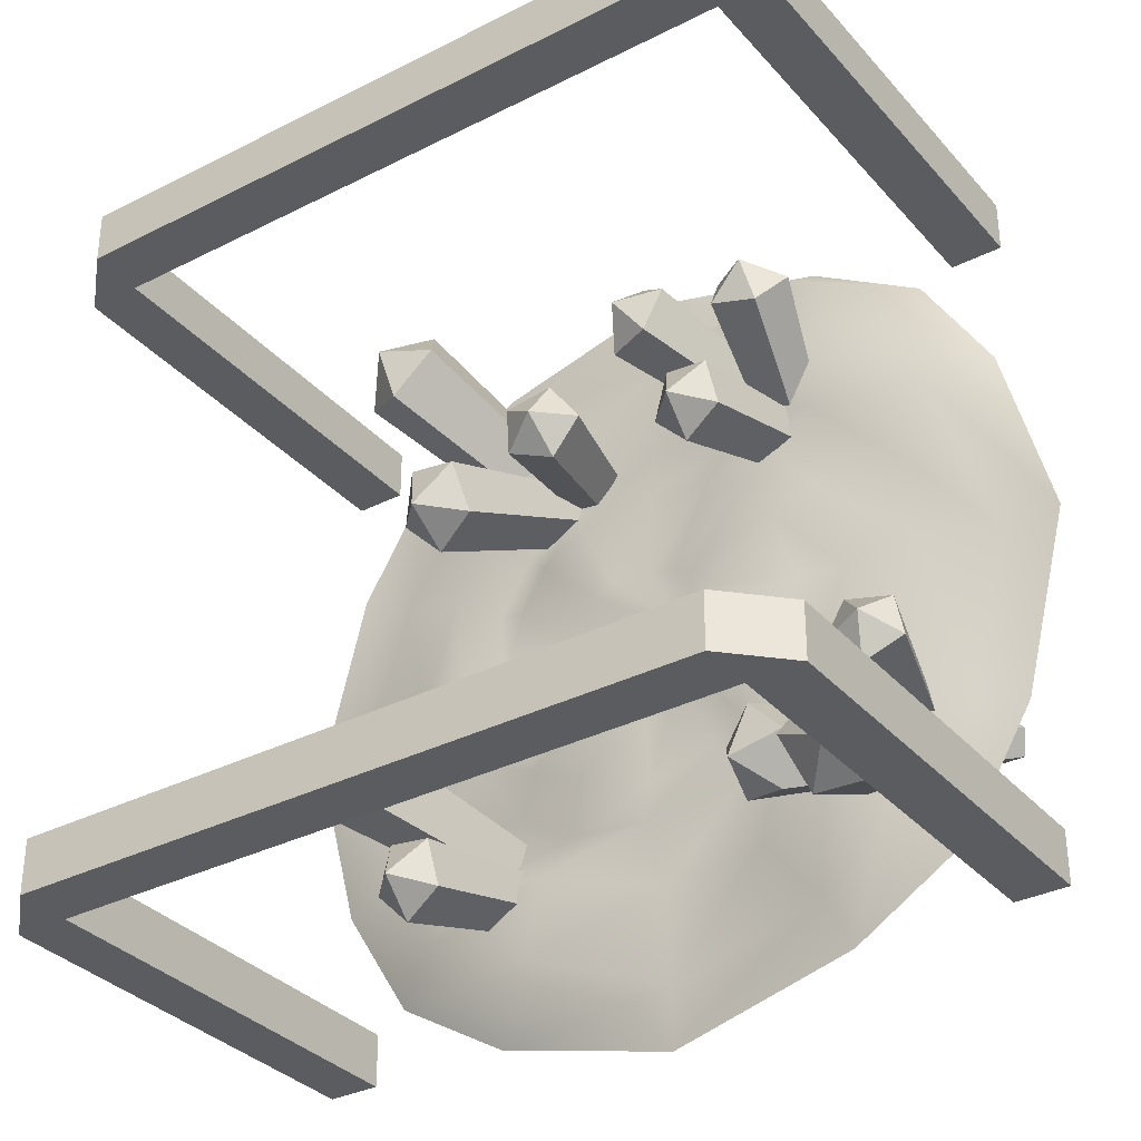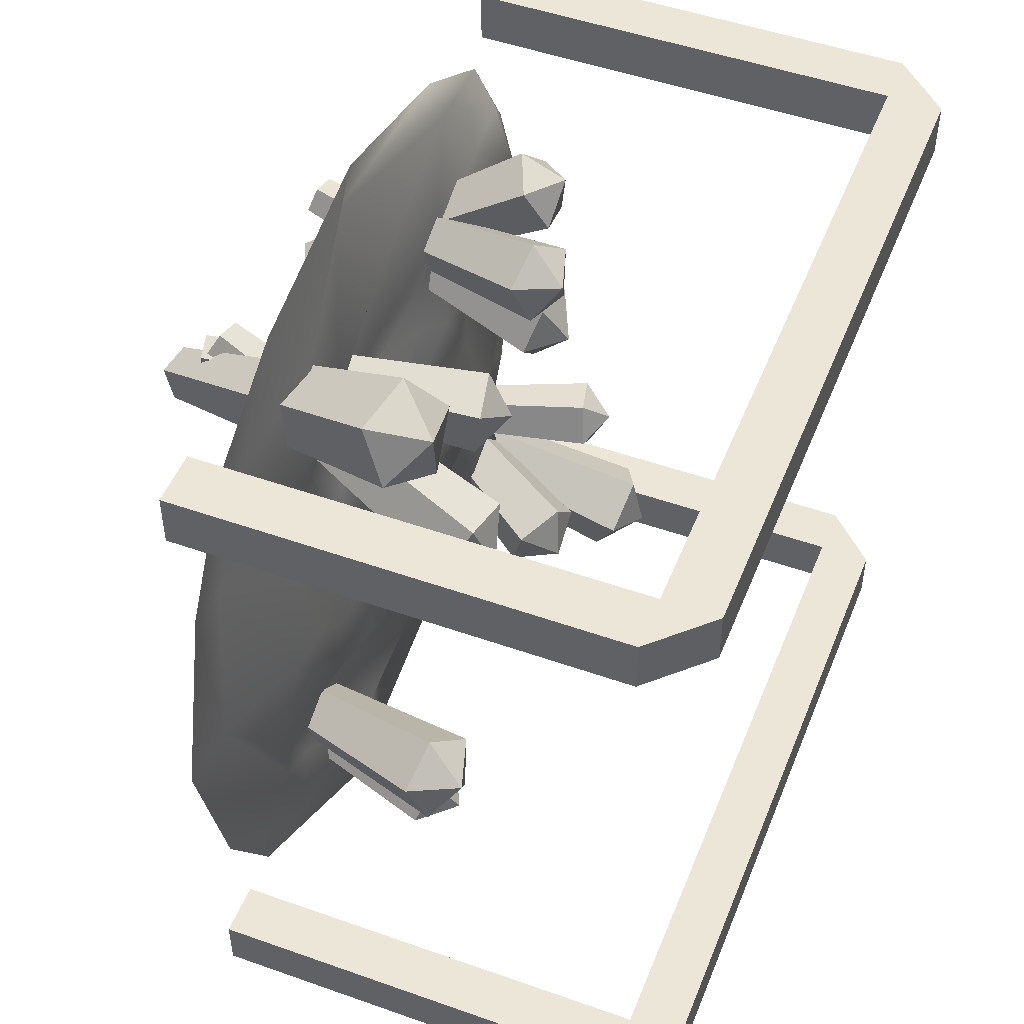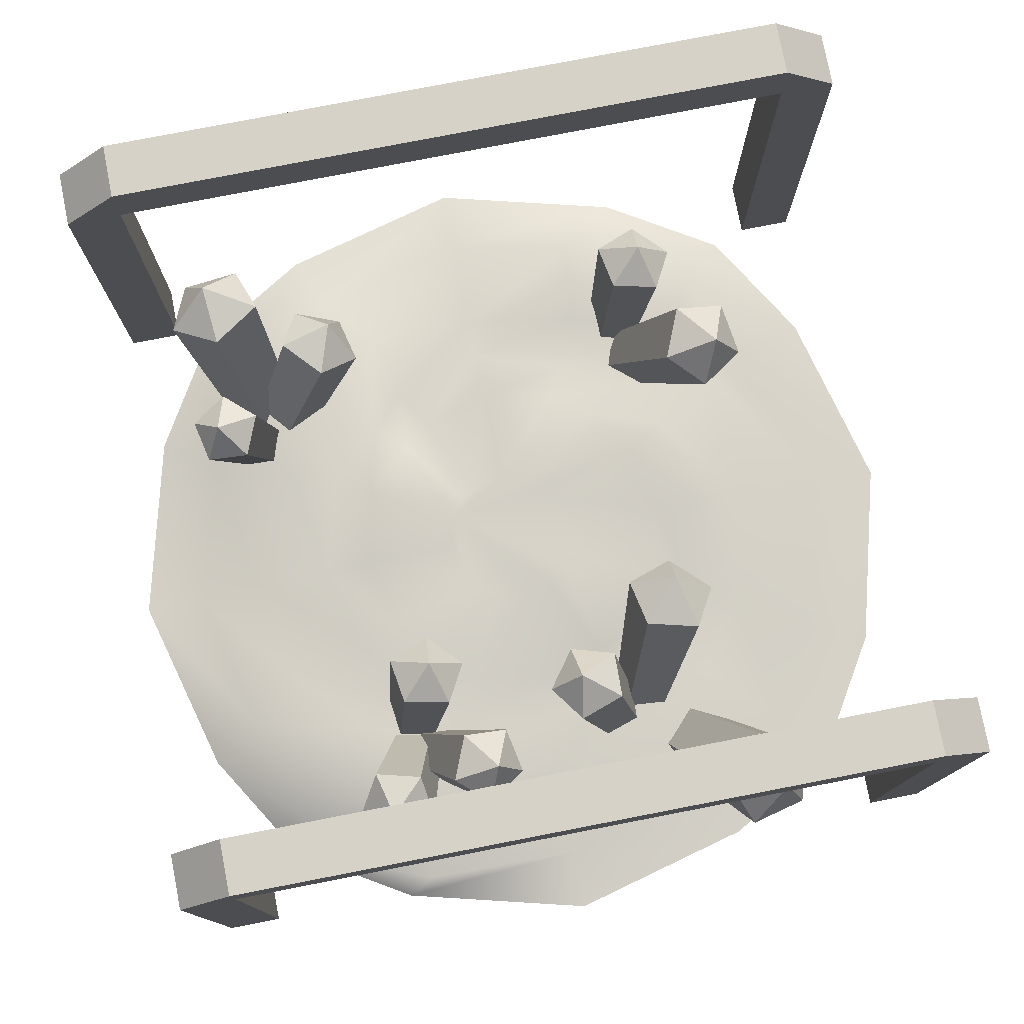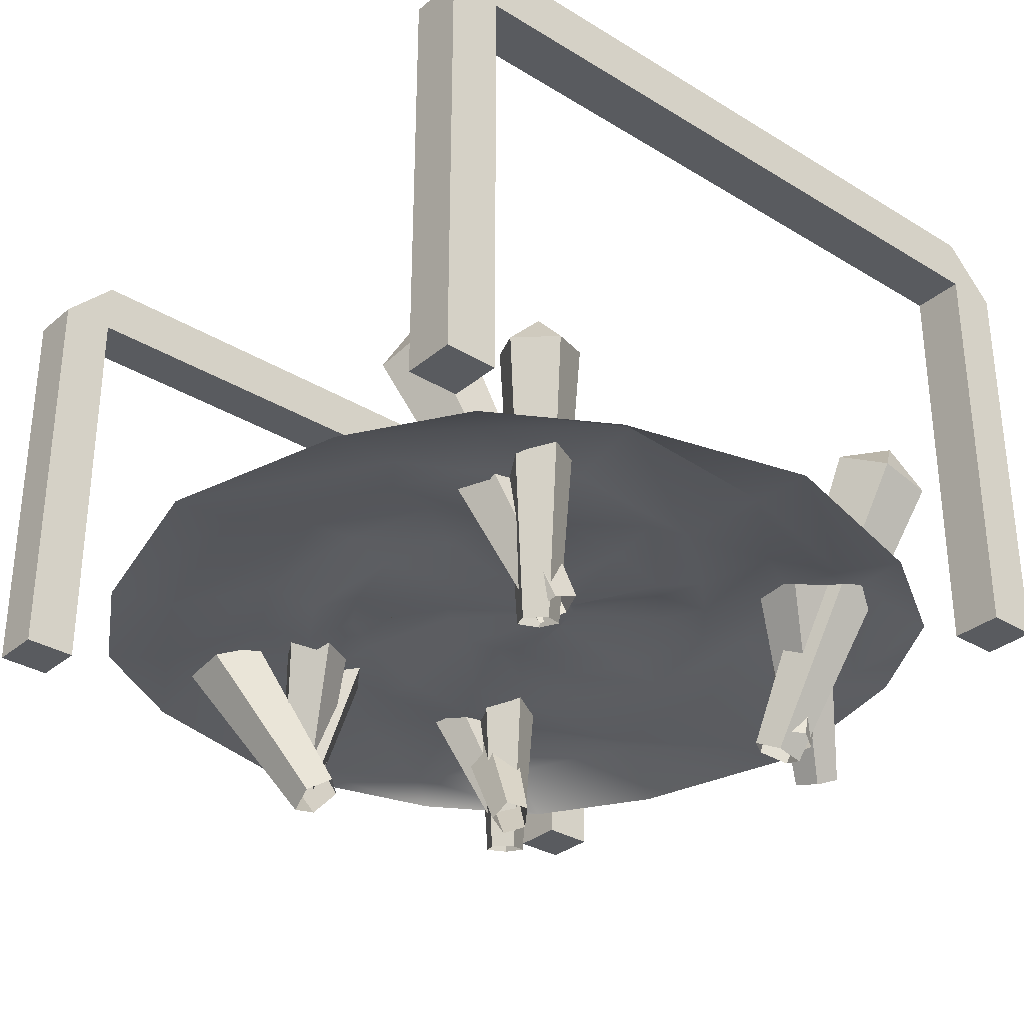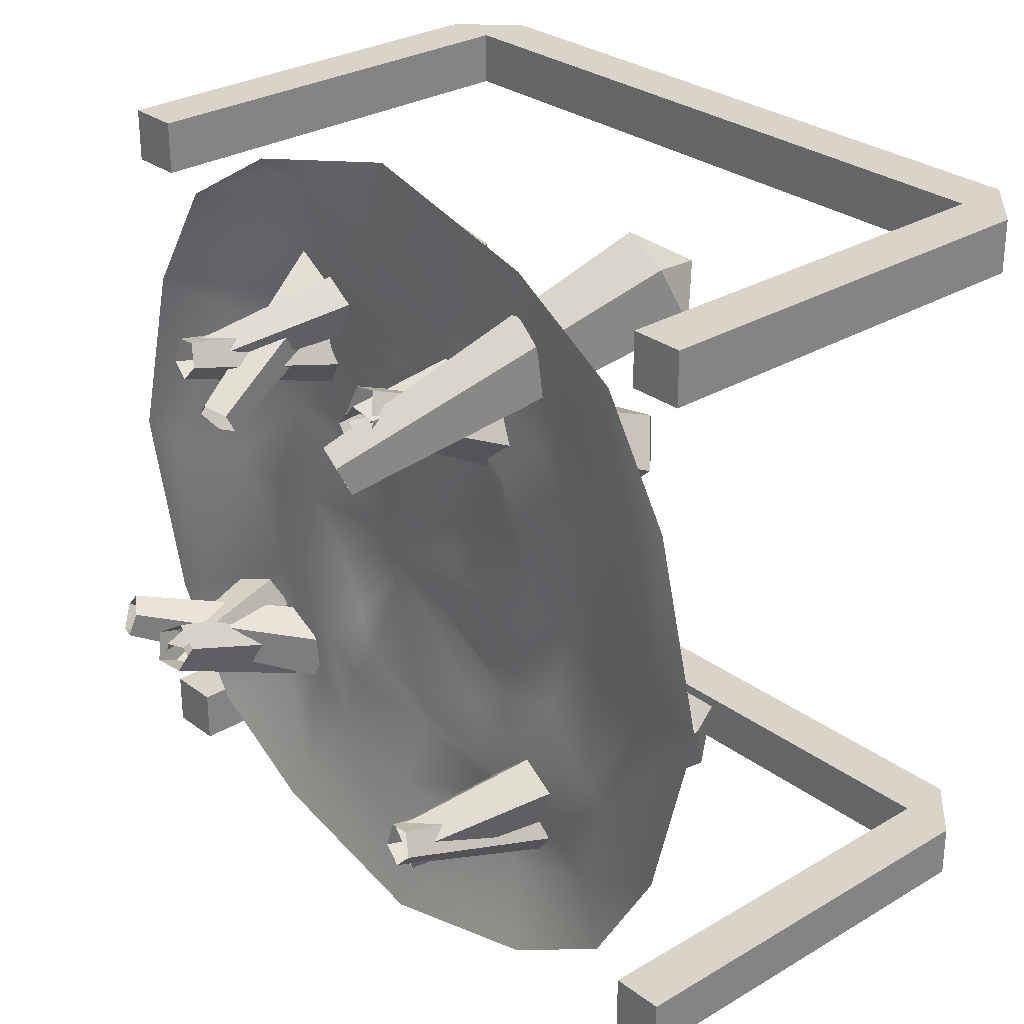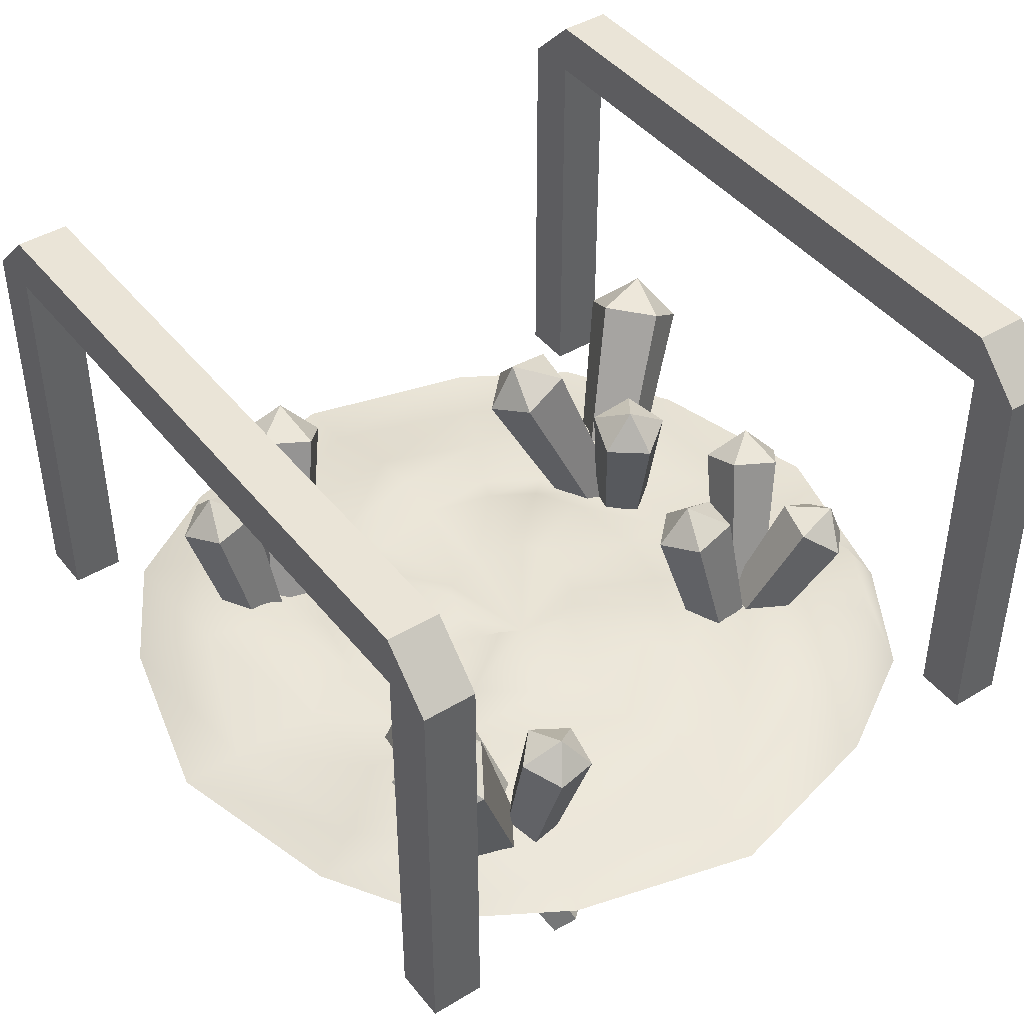
<metadata>
{"format":"obj","ext":"obj","renderer":"f3d","projection":"perspective","resolution":1024,"background":"white","views":[{"elev":-33.7,"azim":-145.4,"up":"+Z"},{"elev":49.4,"azim":111.4,"up":"+Z"},{"elev":78.0,"azim":-11.0,"up":"+Y"},{"elev":-32.0,"azim":139.3,"up":"+Y"},{"elev":28.6,"azim":48.2,"up":"+Z"},{"elev":43.6,"azim":-125.6,"up":"+Y"}]}
</metadata>
<code>
o Plane.015
v 0.2978 0.003096 -0.2781
v -0.2509 0.03995 -0.2905
v 0.2509 0.02093 0.2509
v -0.2509 0.02725 0.2509
v 0 -0.006533 -0.3522
v 0 0.003096 0.3494
v 0.3494 0.03381 0
v -0.3922 0.03113 0
v 0 0.08454 0
v 0.1547 0.02093 0.3094
v 0.1547 0.03956 -0.3122
v -0.2831 0.01319 0
v -0.1547 0.02049 -0.349
v -0.1547 0.02725 0.3094
v 0.2831 0.04031 0
v -0.3521 0.003096 0.1547
v 0.3094 0.02093 0.1547
v 0 0.009905 0.2831
v 0 0.04009 -0.2831
v -0.2032 0.02813 0.2032
v 0.3563 0.003096 -0.1819
v 0.2032 -0.001601 0.2032
v -0.3094 0.03113 -0.1547
v -0.1753 0.00972 -0.2067
v 0.2032 0.008085 -0.2032
v 0.1253 -0.001601 0.2506
v 0.1253 0.008085 -0.2506
v -0.1253 0.01306 -0.2506
v -0.1253 0.01202 0.2506
v -0.2506 0.02931 0.1253
v 0.2506 -0.001601 0.1253
v 0.2506 0.04031 -0.1253
v -0.2506 0.02543 -0.1253
v -0.2215 0.0229 0.000845
v 0.2233 0.0229 0.000845
v 0.000903 0.006636 0.2233
v 0.000903 0.0229 -0.2216
v -0.1588 0.03902 0.1606
v 0.1606 0.0229 0.1606
v -0.1309 0.03423 -0.1623
v 0.1601 0.04276 -0.159
v 0.09938 0.0229 0.1978
v 0.09889 0.04028 -0.1962
v -0.09757 0.0229 -0.1961
v -0.09757 0.0229 0.1978
v -0.1961 0.03902 0.09932
v 0.1979 0.0229 0.09932
v 0.1979 0.0229 -0.09763
v -0.1961 0.04994 -0.09763
v -0.0915 0.04224 0.000871
v 0.09275 0.02117 0.000804
v 0.000501 0.02117 0.09306
v -0.001241 0.03433 -0.09192
v -0.06574 0.02117 0.06704
v 0.06674 0.0404 0.06704
v -0.06317 0.03996 -0.06634
v 0.06674 0.02943 -0.06543
v 0.04134 0.0404 0.08249
v 0.0396 0.04012 -0.08135
v -0.04034 0.02117 -0.08088
v -0.04034 0.02117 0.08249
v -0.08119 0.02117 0.04165
v 0.08219 0.02117 0.04165
v 0.08219 0.02117 -0.04004
v -0.08093 0.04224 -0.03997
v 0.3447 0.01628 -0.3447
v -0.3447 0.05314 -0.3447
v 0.3447 -0.02354 0.3447
v -0.3447 0.03711 0.3994
v 0 -0.01324 -0.4801
v 0 -0.03921 0.4801
v 0.4801 -0.009585 -0
v -0.4801 -0.02883 -0
v 0.2126 0.01628 0.4251
v 0.1658 0.05275 -0.4251
v -0.2126 -0.01324 -0.4251
v -0.2126 0.01628 0.4798
v -0.4251 0.03711 0.2126
v 0.4251 -0.02354 0.2126
v 0.3784 0.01628 -0.2126
v -0.4251 -0.02883 -0.2126
v 0.4039 -0.01664 -0.4039
v -0.4039 -0.01664 -0.4039
v 0.4039 -0.01664 0.4039
v -0.4039 -0.01664 0.4039
v 0 -0.01664 -0.5626
v 0 -0.01664 0.5626
v 0.5626 -0.01664 -0
v -0.5626 -0.01664 -0
v 0.2491 -0.01664 0.4981
v 0.2491 -0.01664 -0.4981
v -0.2491 -0.01664 -0.4981
v -0.2491 -0.01664 0.4981
v -0.4981 -0.01664 0.2491
v 0.4981 -0.01664 0.2491
v 0.4981 -0.01664 -0.2491
v -0.4981 -0.01664 -0.2491
v -0.239 -0.1675 0.2911
v -0.2026 0.1938 0.2407
v -0.2439 -0.1733 0.2594
v -0.2122 0.1824 0.1781
v -0.2152 -0.1809 0.2461
v -0.1554 0.1673 0.1516
v -0.1926 -0.1798 0.2695
v -0.1107 0.1694 0.198
v -0.2074 -0.1716 0.2973
v -0.1399 0.1858 0.2531
v -0.1579 0.2173 0.1965
v -0.2365 -0.123 0.2405
v -0.128 0.2194 0.3072
v -0.2062 -0.135 0.2407
v -0.06807 0.1956 0.3075
v -0.1999 -0.1461 0.2706
v -0.05559 0.1736 0.3667
v -0.2263 -0.141 0.289
v -0.1078 0.1838 0.4031
v -0.2489 -0.1267 0.2704
v -0.1525 0.2121 0.3664
v -0.08857 0.2319 0.3602
v -0.1815 -0.1538 0.1768
v -0.2616 0.1656 0.3313
v -0.1502 -0.1514 0.1852
v -0.1995 0.1703 0.3479
v -0.1459 -0.1677 0.213
v -0.1911 0.1381 0.403
v -0.1746 -0.1801 0.2218
v -0.248 0.1134 0.4205
v -0.1966 -0.1715 0.1995
v -0.2916 0.1304 0.3762
v -0.2462 0.1759 0.3959
v -0.2868 -0.153 -0.2377
v -0.3396 0.1802 -0.2163
v -0.2985 -0.1582 -0.2107
v -0.3626 0.1698 -0.163
v -0.3272 -0.1652 -0.2143
v -0.4196 0.156 -0.1701
v -0.3334 -0.1642 -0.2435
v -0.4318 0.1579 -0.2278
v -0.3084 -0.1567 -0.2579
v -0.3823 0.1729 -0.2564
v -0.3959 0.2018 -0.2037
v -0.3033 -0.1568 -0.1762
v -0.372 0.2536 -0.3147
v -0.3343 -0.1713 -0.1958
v -0.4335 0.2248 -0.3536
v -0.3215 -0.1848 -0.2307
v -0.4081 0.1981 -0.4226
v -0.2826 -0.1785 -0.2326
v -0.331 0.2105 -0.4264
v -0.2713 -0.1612 -0.1989
v -0.3086 0.2448 -0.3598
v -0.3784 0.2688 -0.3946
v -0.3977 -0.1665 -0.1655
v -0.2347 0.1787 -0.2616
v -0.4218 -0.1639 -0.1913
v -0.2823 0.1838 -0.3127
v -0.4096 -0.1816 -0.2194
v -0.2583 0.1487 -0.3684
v -0.3781 -0.1952 -0.2109
v -0.1957 0.1219 -0.3517
v -0.3707 -0.1858 -0.1776
v -0.1811 0.1404 -0.2857
v -0.2116 0.1899 -0.3301
v 0.1755 -0.1675 -0.2569
v 0.2119 0.1938 -0.3072
v 0.1707 -0.1733 -0.2886
v 0.2023 0.1824 -0.3699
v 0.1993 -0.1809 -0.3019
v 0.2591 0.1673 -0.3963
v 0.2219 -0.1798 -0.2785
v 0.3038 0.1694 -0.35
v 0.2072 -0.1716 -0.2507
v 0.2747 0.1858 -0.2949
v 0.2567 0.2173 -0.3515
v 0.1673 -0.1444 -0.3169
v 0.2905 0.241 -0.2412
v 0.2016 -0.158 -0.3168
v 0.3585 0.214 -0.241
v 0.2088 -0.1706 -0.2828
v 0.3727 0.1891 -0.1736
v 0.1788 -0.1647 -0.2619
v 0.3134 0.2007 -0.1323
v 0.1532 -0.1485 -0.283
v 0.2626 0.2328 -0.1741
v 0.3352 0.2552 -0.1811
v 0.1008 -0.1444 0.3376
v 0.1554 0.241 0.2037
v 0.09534 -0.158 0.3037
v 0.1446 0.214 0.1366
v 0.1277 -0.1706 0.2911
v 0.2087 0.1891 0.1116
v 0.1532 -0.1647 0.3172
v 0.2591 0.2007 0.1633
v 0.1366 -0.1485 0.346
v 0.2262 0.2328 0.2202
v 0.2074 0.2552 0.1498
v 0.1587 -0.1675 0.3197
v 0.1031 0.1938 0.292
v 0.1282 -0.1733 0.3297
v 0.04282 0.1824 0.3117
v 0.1104 -0.1809 0.3035
v 0.007466 0.1673 0.26
v 0.1298 -0.1798 0.2774
v 0.04589 0.1694 0.2083
v 0.1596 -0.1716 0.2874
v 0.105 0.1858 0.2281
v 0.05215 0.2173 0.2551
v 0.1059 -0.1918 0.2549
v 0.224 0.2047 0.4401
v 0.1349 -0.1888 0.226
v 0.2813 0.2107 0.3827
v 0.1679 -0.2093 0.2389
v 0.3468 0.17 0.4084
v 0.1594 -0.225 0.2759
v 0.33 0.1388 0.4816
v 0.1211 -0.2142 0.2858
v 0.2541 0.1603 0.5012
v 0.3043 0.2177 0.4641
v -0.5191 -0.0241 0.4938
v -0.5191 0.5462 0.4938
v -0.5191 -0.0241 0.4231
v -0.5191 0.5462 0.4231
v -0.4484 -0.0241 0.4938
v -0.4484 0.5462 0.4938
v -0.4484 -0.0241 0.4231
v -0.4484 0.5462 0.4231
v -0.4484 0.6182 0.4231
v -0.4484 0.6182 0.4938
v 0.522 -0.0241 0.4938
v 0.522 0.5462 0.4938
v 0.522 -0.0241 0.4231
v 0.522 0.5462 0.4231
v 0.4513 -0.0241 0.4938
v 0.4513 0.5462 0.4938
v 0.4513 -0.0241 0.4231
v 0.4513 0.5462 0.4231
v 0.4513 0.6182 0.4231
v 0.4513 0.6182 0.4938
v -0.5191 -0.0241 -0.4938
v -0.5191 0.5462 -0.4938
v -0.5191 -0.0241 -0.4231
v -0.5191 0.5462 -0.4231
v -0.4484 -0.0241 -0.4938
v -0.4484 0.5462 -0.4938
v -0.4484 -0.0241 -0.4231
v -0.4484 0.5462 -0.4231
v -0.4484 0.6182 -0.4231
v -0.4484 0.6182 -0.4938
v 0.522 -0.0241 -0.4938
v 0.522 0.5462 -0.4938
v 0.522 -0.0241 -0.4231
v 0.522 0.5462 -0.4231
v 0.4513 -0.0241 -0.4938
v 0.4513 0.5462 -0.4938
v 0.4513 -0.0241 -0.4231
v 0.4513 0.5462 -0.4231
v 0.4513 0.6182 -0.4231
v 0.4513 0.6182 -0.4938
f 4 14 29 20
f 2 23 33 24
f 8 16 30 12
f 21 1 25 32
f 10 3 22 26
f 11 5 19 27
f 23 8 12 33
f 16 4 20 30
f 6 10 26 18
f 1 11 27 25
f 14 6 18 29
f 17 7 15 31
f 3 17 31 22
f 5 13 28 19
f 13 2 24 28
f 7 21 32 15
f 20 29 45 38
f 25 27 43 41
f 18 26 42 36
f 22 31 47 39
f 33 12 34 49
f 32 25 41 48
f 28 24 40 44
f 19 28 44 37
f 29 18 36 45
f 12 30 46 34
f 27 19 37 43
f 30 20 38 46
f 24 33 49 40
f 15 32 48 35
f 26 22 39 42
f 31 15 35 47
f 43 37 53 59
f 36 42 58 52
f 49 34 50 65
f 42 39 55 58
f 39 47 63 55
f 40 49 65 56
f 37 44 60 53
f 46 38 54 62
f 34 46 62 50
f 48 41 57 64
f 47 35 51 63
f 35 48 64 51
f 44 40 56 60
f 38 45 61 54
f 45 36 52 61
f 41 43 59 57
f 65 50 62 54 61 52 58 55 63 51 64 57 59 53 60 56
f 4 16 78 69
f 14 4 69 77
f 23 2 67 81
f 5 11 75 70
f 10 6 71 74
f 6 14 77 71
f 11 1 66 75
f 7 17 79 72
f 16 8 73 78
f 2 13 76 67
f 8 23 81 73
f 17 3 68 79
f 1 21 80 66
f 21 7 72 80
f 3 10 74 68
f 13 5 70 76
f 75 66 82 91
f 68 74 90 84
f 76 70 86 92
f 69 78 94 85
f 77 69 85 93
f 70 75 91 86
f 78 73 89 94
f 71 77 93 87
f 79 68 84 95
f 72 79 95 88
f 80 72 88 96
f 73 81 97 89
f 67 76 92 83
f 81 67 83 97
f 74 71 87 90
f 66 80 96 82
f 98 99 101 100
f 100 101 103 102
f 102 103 105 104
f 103 101 108
f 104 105 107 106
f 106 107 99 98
f 99 107 108
f 101 99 108
f 105 103 108
f 107 105 108
f 109 110 112 111
f 111 112 114 113
f 113 114 116 115
f 114 112 119
f 115 116 118 117
f 117 118 110 109
f 110 118 119
f 112 110 119
f 116 114 119
f 118 116 119
f 120 121 123 122
f 122 123 125 124
f 124 125 127 126
f 125 123 130
f 126 127 129 128
f 128 129 121 120
f 121 129 130
f 123 121 130
f 127 125 130
f 129 127 130
f 131 132 134 133
f 133 134 136 135
f 135 136 138 137
f 136 134 141
f 137 138 140 139
f 139 140 132 131
f 132 140 141
f 134 132 141
f 138 136 141
f 140 138 141
f 142 143 145 144
f 144 145 147 146
f 146 147 149 148
f 147 145 152
f 148 149 151 150
f 150 151 143 142
f 143 151 152
f 145 143 152
f 149 147 152
f 151 149 152
f 153 154 156 155
f 155 156 158 157
f 157 158 160 159
f 158 156 163
f 159 160 162 161
f 161 162 154 153
f 154 162 163
f 156 154 163
f 160 158 163
f 162 160 163
f 164 165 167 166
f 166 167 169 168
f 168 169 171 170
f 169 167 174
f 170 171 173 172
f 172 173 165 164
f 165 173 174
f 167 165 174
f 171 169 174
f 173 171 174
f 175 176 178 177
f 177 178 180 179
f 179 180 182 181
f 180 178 185
f 181 182 184 183
f 183 184 176 175
f 176 184 185
f 178 176 185
f 182 180 185
f 184 182 185
f 186 187 189 188
f 188 189 191 190
f 190 191 193 192
f 191 189 196
f 192 193 195 194
f 194 195 187 186
f 187 195 196
f 189 187 196
f 193 191 196
f 195 193 196
f 197 198 200 199
f 199 200 202 201
f 201 202 204 203
f 202 200 207
f 203 204 206 205
f 205 206 198 197
f 198 206 207
f 200 198 207
f 204 202 207
f 206 204 207
f 208 209 211 210
f 210 211 213 212
f 212 213 215 214
f 213 211 218
f 214 215 217 216
f 216 217 209 208
f 209 217 218
f 211 209 218
f 215 213 218
f 217 215 218
f 219 220 222 221
f 221 222 226 225
f 225 226 224 223
f 223 224 220 219
f 221 225 223 219
f 226 222 227
f 224 228 220
f 220 228 227 222
f 229 231 232 230
f 231 235 236 232
f 235 233 234 236
f 233 229 230 234
f 231 229 233 235
f 236 237 232
f 234 230 238
f 230 232 237 238
f 224 234 238 228
f 239 241 242 240
f 241 245 246 242
f 245 243 244 246
f 243 239 240 244
f 241 239 243 245
f 246 247 242
f 244 240 248
f 240 242 247 248
f 249 250 252 251
f 251 252 256 255
f 255 256 254 253
f 253 254 250 249
f 251 255 253 249
f 256 252 257
f 254 258 250
f 250 258 257 252
f 244 254 256 246
f 246 256 257 247
f 244 248 258 254
f 248 247 257 258
f 228 238 237 227
f 224 226 236 234
f 226 227 237 236

</code>
